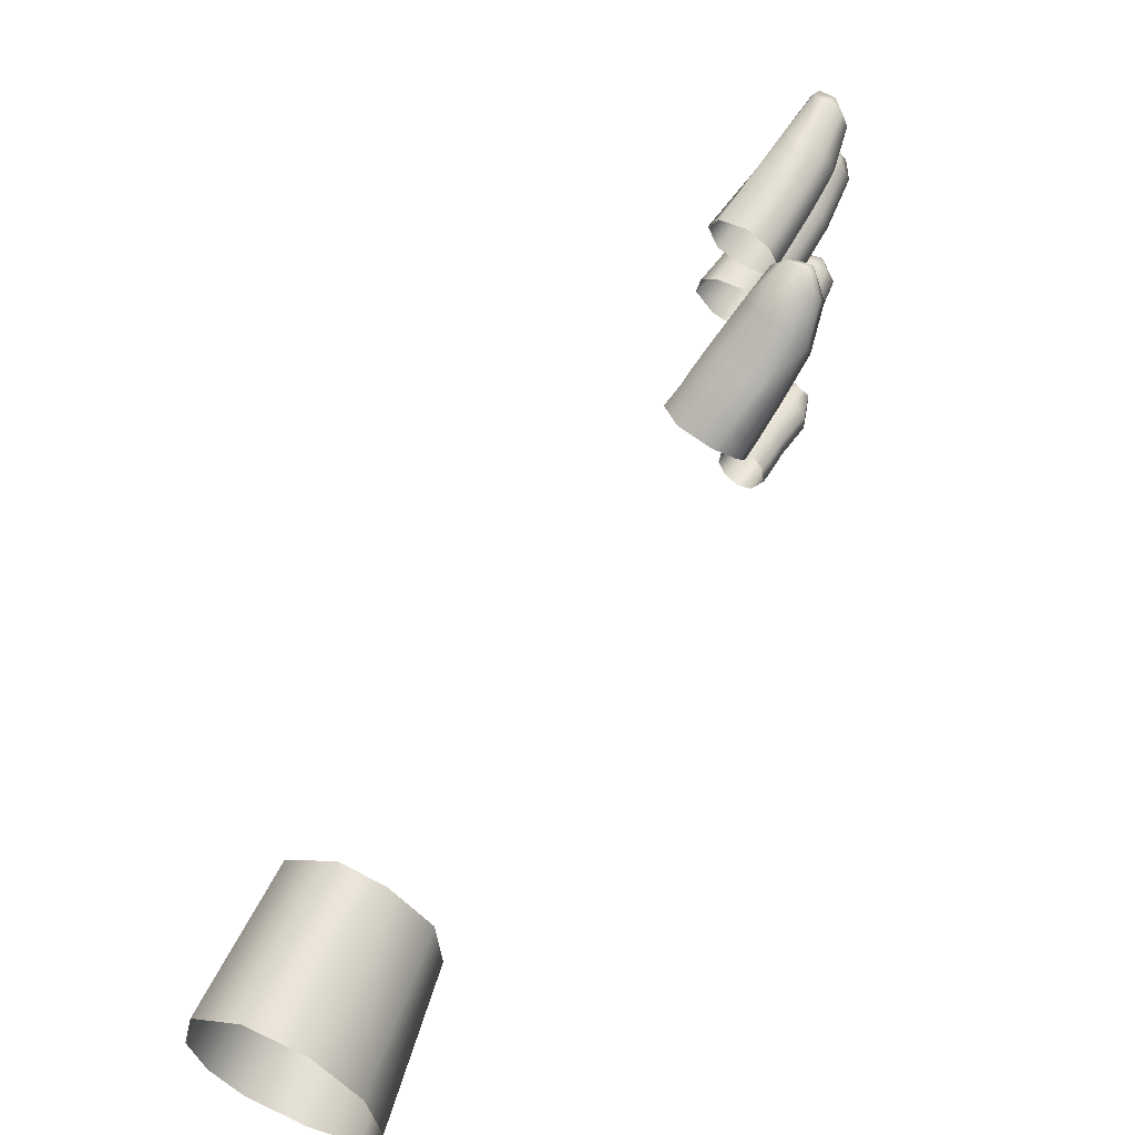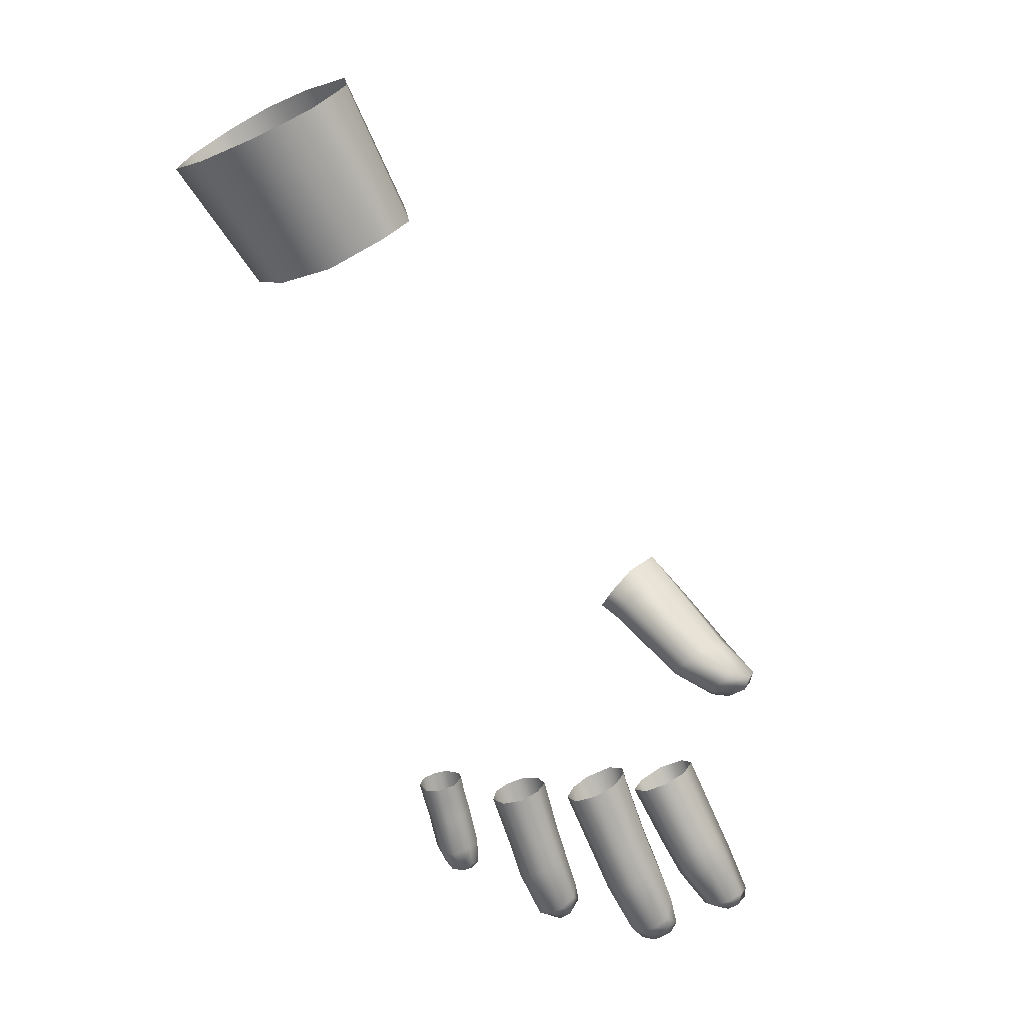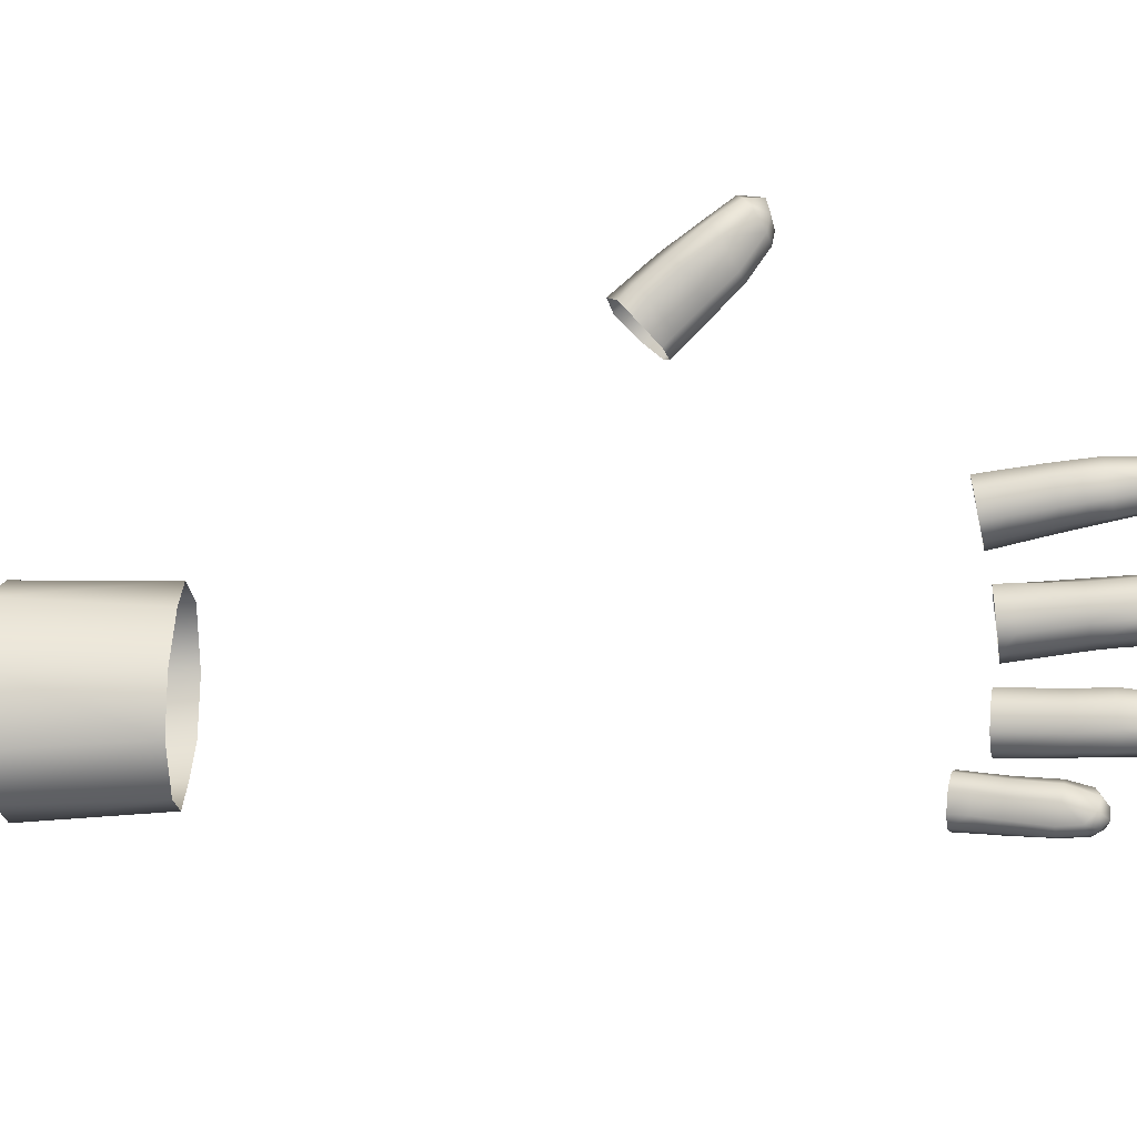
<metadata>
{"format":"obj","ext":"obj","renderer":"f3d","projection":"perspective","resolution":1024,"background":"white","views":[{"elev":60.3,"azim":-114.2,"up":"+Z"},{"elev":-12.9,"azim":-49.0,"up":"+Y"},{"elev":-32.3,"azim":-45.3,"up":"+Z"}]}
</metadata>
<code>
g left_skin_geo
v 0.5035 0.9612 0.02997
v 0.5101 0.9535 0.02958
v 0.5072 0.9516 0.02812
v 0.5002 0.9586 0.0282
v 0.5062 0.9508 0.02496
v 0.4975 0.9619 0.02787
v 0.5009 0.9643 0.0298
v 0.4988 0.9571 0.02409
v 0.5069 0.9516 0.02192
v 0.4961 0.9604 0.02378
v 0.4947 0.9654 0.02754
v 0.4981 0.9678 0.02958
v 0.4934 0.9639 0.02343
v 0.4897 0.9723 0.02691
v 0.4932 0.9749 0.02898
v 0.4872 0.9758 0.02657
v 0.4909 0.9784 0.02867
v 0.4858 0.9744 0.02213
v 0.4883 0.9709 0.02257
v 0.4878 0.9753 0.01742
v 0.4903 0.9719 0.0179
v 0.4919 0.9778 0.01611
v 0.4941 0.9744 0.01664
v 0.4954 0.9647 0.01886
v 0.499 0.967 0.01777
v 0.4981 0.9612 0.01936
v 0.5017 0.9633 0.01829
v 0.5007 0.9579 0.01984
v 0.5041 0.9601 0.01873
v 0.51 0.9531 0.02062
v 0.4941 0.9744 0.01664
v 0.4963 0.9808 0.01796
v 0.4919 0.9778 0.01611
v 0.4983 0.9774 0.01844
v 0.499 0.967 0.01777
v 0.4978 0.9822 0.02296
v 0.5026 0.9699 0.01947
v 0.505 0.9661 0.02
v 0.5017 0.9633 0.01829
v 0.507 0.9629 0.02047
v 0.5041 0.9601 0.01873
v 0.5117 0.9548 0.02139
v 0.51 0.9531 0.02062
v 0.508 0.9642 0.02433
v 0.5061 0.9675 0.02406
v 0.5039 0.9714 0.02375
v 0.4997 0.9788 0.02322
v 0.4979 0.9779 0.02727
v 0.4957 0.9813 0.02698
v 0.4909 0.9784 0.02867
v 0.4932 0.9749 0.02898
v 0.5025 0.9708 0.02787
v 0.4981 0.9678 0.02958
v 0.5048 0.967 0.02828
v 0.5009 0.9643 0.0298
v 0.5069 0.9636 0.02867
v 0.5035 0.9612 0.02997
v 0.5148 0.9537 0.02519
v 0.5122 0.9548 0.02918
v 0.5101 0.9535 0.02958
v 0.5108 0.9511 0.02798
v 0.5072 0.9516 0.02812
v 0.5134 0.9525 0.02316
v 0.5135 0.953 0.02802
v 0.5141 0.9521 0.02537
v 0.511 0.9502 0.0253
v 0.5062 0.9508 0.02496
v 0.5108 0.9508 0.02268
v 0.5069 0.9516 0.02192
v 0.5114 0.9469 0.004853
v 0.5055 0.9579 0.007287
v 0.5132 0.9489 0.006686
v 0.5032 0.9556 0.004822
v 0.5109 0.9458 0.001213
v 0.4977 0.963 0.004763
v 0.5003 0.9649 0.007336
v 0.494 0.9749 0.007978
v 0.5024 0.9546 0.00126
v 0.5115 0.9469 -0.002187
v 0.4967 0.9622 0.001041
v 0.4905 0.9722 0.00535
v 0.4887 0.9745 0.005426
v 0.4925 0.9772 0.008077
v 0.4879 0.9738 0.0006209
v 0.4896 0.9715 0.0005894
v 0.49 0.9753 -0.003441
v 0.4982 0.9632 -0.002845
v 0.4917 0.9729 -0.003386
v 0.4934 0.9777 -0.00458
v 0.4949 0.9755 -0.004552
v 0.5011 0.965 -0.004279
v 0.5034 0.9558 -0.002668
v 0.5062 0.9582 -0.004244
v 0.5117 0.9508 -0.004253
v 0.5131 0.9485 -0.003849
v 0.4971 0.9803 -0.003576
v 0.4934 0.9777 -0.00458
v 0.4949 0.9755 -0.004552
v 0.4985 0.9777 -0.003555
v 0.5001 0.9825 0.0005835
v 0.5011 0.965 -0.004279
v 0.5016 0.9796 0.0004513
v 0.4994 0.9819 0.004948
v 0.5047 0.9675 -0.003223
v 0.5068 0.9645 -0.003135
v 0.5062 0.9582 -0.004244
v 0.5092 0.9663 0.0002813
v 0.5091 0.961 -0.003269
v 0.5142 0.9532 -0.003103
v 0.5117 0.9508 -0.004253
v 0.5071 0.9695 0.0002617
v 0.5113 0.9628 8.329e-05
v 0.5167 0.948 -0.003162
v 0.5131 0.9485 -0.003849
v 0.5088 0.966 0.004885
v 0.5066 0.9693 0.004921
v 0.5168 0.9542 -4.764e-05
v 0.5009 0.9793 0.004811
v 0.504 0.9674 0.007409
v 0.4981 0.9777 0.007314
v 0.4967 0.9802 0.007386
v 0.4925 0.9772 0.008077
v 0.494 0.9749 0.007978
v 0.5003 0.9649 0.007336
v 0.5085 0.9607 0.007416
v 0.5055 0.9579 0.007287
v 0.5132 0.9489 0.006686
v 0.511 0.9627 0.004929
v 0.5139 0.9533 0.00716
v 0.5164 0.9542 0.004739
v 0.5197 0.9477 0.0001967
v 0.5193 0.9478 0.003815
v 0.5172 0.9482 0.00613
v 0.5148 0.9463 0.005475
v 0.5114 0.9469 0.004853
v 0.5109 0.9458 0.001213
v 0.5177 0.946 0.004206
v 0.515 0.9444 0.001446
v 0.5115 0.9469 -0.002187
v 0.5182 0.945 0.001097
v 0.5148 0.9449 -0.001629
v 0.5174 0.9459 -0.001692
v 0.5051 0.9545 -0.02635
v 0.5046 0.9509 -0.02396
v 0.5066 0.9523 -0.02587
v 0.4974 0.9593 -0.02388
v 0.5003 0.962 -0.02575
v 0.4962 0.968 -0.02509
v 0.4964 0.9587 -0.01964
v 0.5043 0.9505 -0.02033
v 0.4936 0.9657 -0.02352
v 0.4889 0.9778 -0.02394
v 0.4862 0.9757 -0.02235
v 0.4923 0.9647 -0.01943
v 0.4851 0.9743 -0.01838
v 0.4979 0.9595 -0.01603
v 0.5053 0.9517 -0.01762
v 0.4938 0.9655 -0.01559
v 0.4868 0.9749 -0.01432
v 0.5009 0.9616 -0.01457
v 0.5073 0.9543 -0.01599
v 0.497 0.9675 -0.01388
v 0.4901 0.9771 -0.01218
v 0.4921 0.9798 -0.02321
v 0.4889 0.9778 -0.02394
v 0.4962 0.968 -0.02509
v 0.4991 0.97 -0.02407
v 0.4947 0.9811 -0.021
v 0.5012 0.9672 -0.02434
v 0.5003 0.962 -0.02575
v 0.501 0.9712 -0.02161
v 0.4956 0.981 -0.01709
v 0.5031 0.9644 -0.02455
v 0.5051 0.9545 -0.02635
v 0.5031 0.9683 -0.02158
v 0.5016 0.9715 -0.01802
v 0.4939 0.9795 -0.01348
v 0.5 0.9699 -0.01492
v 0.4901 0.9771 -0.01218
v 0.497 0.9675 -0.01388
v 0.5022 0.9667 -0.0153
v 0.5009 0.9616 -0.01457
v 0.5037 0.9682 -0.01828
v 0.504 0.9639 -0.01564
v 0.5073 0.9543 -0.01599
v 0.5049 0.9654 -0.02168
v 0.5054 0.9654 -0.01846
v 0.5085 0.9574 -0.01648
v 0.5098 0.9578 -0.0192
v 0.5095 0.958 -0.02213
v 0.5106 0.954 -0.01732
v 0.5091 0.9506 -0.01865
v 0.5053 0.9517 -0.01762
v 0.5043 0.9505 -0.02033
v 0.5118 0.9529 -0.01943
v 0.5083 0.9568 -0.02531
v 0.5089 0.9496 -0.02157
v 0.5121 0.9519 -0.02231
v 0.5104 0.9528 -0.02538
v 0.5066 0.9523 -0.02587
v 0.5084 0.9505 -0.02449
v 0.5046 0.9509 -0.02396
v 0.4929 0.9619 -0.03472
v 0.4932 0.9673 -0.03351
v 0.4953 0.9626 -0.03522
v 0.4901 0.9654 -0.03305
v 0.4858 0.9721 -0.0316
v 0.4888 0.975 -0.03226
v 0.4923 0.9606 -0.03698
v 0.4874 0.9769 -0.03187
v 0.4876 0.9638 -0.03539
v 0.4914 0.961 -0.0396
v 0.4867 0.9642 -0.03842
v 0.4907 0.9633 -0.0414
v 0.488 0.9666 -0.04147
v 0.483 0.971 -0.03359
v 0.4821 0.9713 -0.03664
v 0.4835 0.9729 -0.03975
v 0.4804 0.9767 -0.03875
v 0.4791 0.975 -0.03553
v 0.4784 0.9795 -0.03817
v 0.4771 0.9778 -0.03477
v 0.4801 0.9748 -0.0325
v 0.4781 0.9777 -0.03172
v 0.4831 0.976 -0.03054
v 0.4811 0.979 -0.0297
v 0.4861 0.9788 -0.0314
v 0.4844 0.9812 -0.03074
v 0.4861 0.9788 -0.0314
v 0.4844 0.9812 -0.03074
v 0.4856 0.9824 -0.03244
v 0.487 0.9801 -0.03275
v 0.4883 0.9779 -0.03322
v 0.4874 0.9769 -0.03187
v 0.4866 0.9811 -0.03663
v 0.4853 0.9832 -0.03614
v 0.4881 0.9788 -0.03709
v 0.4898 0.9759 -0.03365
v 0.4888 0.975 -0.03226
v 0.4849 0.9804 -0.03873
v 0.4835 0.9826 -0.03828
v 0.4864 0.9781 -0.03921
v 0.4825 0.9788 -0.03965
v 0.4808 0.9813 -0.03912
v 0.4804 0.9767 -0.03875
v 0.4784 0.9795 -0.03817
v 0.4842 0.9765 -0.04016
v 0.4835 0.9729 -0.03975
v 0.4856 0.9745 -0.04057
v 0.4899 0.9682 -0.04197
v 0.488 0.9666 -0.04147
v 0.4907 0.9633 -0.0414
v 0.4925 0.9641 -0.04211
v 0.4878 0.9761 -0.03966
v 0.4896 0.9767 -0.03753
v 0.4935 0.97 -0.03859
v 0.4919 0.9693 -0.04104
v 0.4965 0.9634 -0.04001
v 0.494 0.9686 -0.03516
v 0.4932 0.9673 -0.03351
v 0.494 0.9646 -0.0418
v 0.4966 0.9631 -0.03629
v 0.4953 0.9626 -0.03522
v 0.4936 0.9623 -0.04148
v 0.4907 0.9633 -0.0414
v 0.4914 0.961 -0.0396
v 0.4956 0.9614 -0.03737
v 0.4929 0.9619 -0.03472
v 0.4923 0.9606 -0.03698
v 0.495 0.9612 -0.03983
v 0.456 0.9899 0.06468
v 0.4573 0.9916 0.06541
v 0.4567 0.9966 0.06087
v 0.4541 0.9944 0.0581
v 0.4524 0.9879 0.06445
v 0.4524 1 0.05355
v 0.4548 1.004 0.05661
v 0.4537 1.007 0.05446
v 0.4501 0.9924 0.05727
v 0.4506 1.006 0.04886
v 0.4528 1.009 0.05281
v 0.4519 1.012 0.05013
v 0.45 1.008 0.04713
v 0.4448 0.9917 0.06088
v 0.449 0.9876 0.06695
v 0.4415 0.9976 0.05618
v 0.448 0.9976 0.05261
v 0.4458 1.003 0.04773
v 0.445 1.005 0.04567
v 0.4391 1.003 0.0516
v 0.4382 1.005 0.04854
v 0.4493 1.014 0.05424
v 0.4519 1.012 0.05013
v 0.4528 1.009 0.05281
v 0.4501 1.011 0.05696
v 0.4435 1.015 0.057
v 0.4537 1.007 0.05446
v 0.4447 1.011 0.05962
v 0.4383 1.012 0.05572
v 0.4512 1.009 0.0587
v 0.4548 1.004 0.05661
v 0.4395 1.008 0.05811
v 0.4368 1.008 0.05222
v 0.4524 1.006 0.06084
v 0.4567 0.9966 0.06087
v 0.4457 1.008 0.06145
v 0.438 1.005 0.05488
v 0.4382 1.005 0.04854
v 0.4391 1.003 0.0516
v 0.4552 0.9985 0.06598
v 0.4573 0.9916 0.06541
v 0.4405 1.005 0.06008
v 0.4405 0.9996 0.05943
v 0.4415 0.9976 0.05618
v 0.4448 0.9917 0.06088
v 0.4469 1.005 0.06358
v 0.4417 1.002 0.06227
v 0.4437 0.993 0.06476
v 0.4499 0.998 0.06829
v 0.4481 0.9891 0.06993
v 0.449 0.9876 0.06695
v 0.4453 0.9952 0.06746
v 0.4487 0.991 0.07197
v 0.4525 0.9903 0.07344
v 0.4554 0.9918 0.07226
v 0.4527 0.9871 0.0683
v 0.4524 0.9879 0.06445
v 0.4527 0.9881 0.07212
v 0.4562 0.9893 0.06763
v 0.456 0.9899 0.06468
v 0.4558 0.9899 0.07103
v 0.4571 0.993 0.06966
v 0.4117 1.085 -0.0217
v 0.3989 1.112 -0.02084
v 0.3906 1.104 -0.02336
v 0.4172 1.09 -0.01998
v 0.4208 1.093 -0.01168
v 0.4025 1.116 -0.01307
v 0.4045 1.118 -0.003734
v 0.4227 1.094 -0.002586
v 0.4216 1.093 0.009697
v 0.4025 1.116 0.01011
v 0.4144 1.086 0.01773
v 0.3951 1.11 0.01827
v 0.4076 1.081 0.01667
v 0.3866 1.102 0.01691
v 0.3798 1.096 0.008125
v 0.4024 1.075 0.006837
v 0.4012 1.075 -0.005835
v 0.3784 1.095 -0.006028
v 0.4043 1.078 -0.01614
v 0.3827 1.098 -0.01882
v 0.3906 1.104 -0.02336
v 0.4117 1.085 -0.0217
g left_skin_geo_0
f 3 2 1
f 4 3 1
f 5 3 4
f 6 4 1
f 7 6 1
f 8 5 4
f 9 5 8
f 6 10 4
f 10 8 4
f 11 6 7
f 12 11 7
f 13 10 6
f 11 13 6
f 14 11 12
f 15 14 12
f 16 14 15
f 17 16 15
f 16 18 14
f 11 14 19
f 18 19 14
f 13 11 19
f 18 20 19
f 20 21 19
f 19 21 13
f 20 22 21
f 22 23 21
f 21 24 13
f 21 23 24
f 13 24 10
f 23 25 24
f 24 26 10
f 24 25 26
f 10 26 8
f 25 27 26
f 26 28 8
f 26 27 28
f 28 9 8
f 27 29 28
f 28 29 9
f 29 30 9
f 33 32 31
f 32 34 31
f 31 34 35
f 32 36 34
f 34 37 35
f 37 38 35
f 38 39 35
f 38 40 39
f 40 41 39
f 41 40 42
f 43 41 42
f 44 40 38
f 40 44 42
f 45 38 37
f 45 44 38
f 46 37 34
f 46 45 37
f 36 47 34
f 47 46 34
f 48 47 36
f 47 48 46
f 49 48 36
f 49 50 48
f 50 51 48
f 48 52 46
f 48 51 52
f 46 52 45
f 51 53 52
f 52 54 45
f 54 52 53
f 45 54 44
f 55 54 53
f 56 54 55
f 54 56 44
f 57 56 55
f 44 56 58
f 44 58 42
f 59 56 57
f 56 59 58
f 60 59 57
f 59 60 61
f 61 60 62
f 58 63 42
f 42 63 43
f 59 64 58
f 64 59 61
f 64 65 58
f 64 61 65
f 58 65 63
f 61 62 66
f 61 66 65
f 65 66 63
f 62 67 66
f 63 68 43
f 66 68 63
f 66 67 68
f 68 69 43
f 67 69 68
f 72 71 70
f 71 73 70
f 70 73 74
f 75 73 71
f 76 75 71
f 76 77 75
f 73 78 74
f 74 78 79
f 73 75 80
f 78 73 80
f 77 81 75
f 75 81 80
f 82 81 77
f 83 82 77
f 81 82 84
f 85 81 84
f 81 85 80
f 85 84 86
f 78 80 87
f 80 85 87
f 88 85 86
f 85 88 87
f 86 89 88
f 89 90 88
f 88 90 91
f 87 88 91
f 92 78 87
f 87 91 92
f 91 93 92
f 78 92 79
f 92 93 94
f 79 92 94
f 95 79 94
f 98 97 96
f 96 99 98
f 99 96 100
f 101 98 99
f 102 99 100
f 102 100 103
f 104 101 99
f 99 102 104
f 104 105 101
f 106 101 105
f 107 105 104
f 106 105 108
f 108 105 107
f 108 109 106
f 109 110 106
f 102 111 104
f 111 107 104
f 112 108 107
f 109 108 112
f 110 109 113
f 114 110 113
f 107 111 115
f 107 115 112
f 111 102 116
f 111 116 115
f 117 109 112
f 109 117 113
f 102 118 116
f 118 102 103
f 116 118 119
f 115 116 119
f 103 120 118
f 118 120 119
f 120 103 121
f 121 122 120
f 122 123 120
f 120 123 124
f 119 120 124
f 119 124 125
f 119 125 115
f 124 126 125
f 125 126 127
f 125 128 115
f 115 128 112
f 117 112 128
f 125 129 128
f 129 125 127
f 130 117 128
f 129 130 128
f 117 130 131
f 117 131 113
f 132 130 129
f 130 132 131
f 133 129 127
f 133 132 129
f 134 133 127
f 134 127 135
f 134 135 136
f 133 137 132
f 133 134 137
f 138 134 136
f 134 138 137
f 136 139 138
f 137 140 132
f 140 131 132
f 138 140 137
f 139 141 138
f 138 141 140
f 114 141 139
f 114 113 141
f 131 140 142
f 141 142 140
f 113 142 141
f 131 142 113
f 145 144 143
f 144 146 143
f 146 147 143
f 148 147 146
f 149 146 144
f 150 149 144
f 151 148 146
f 151 146 149
f 148 151 152
f 151 153 152
f 151 154 153
f 154 151 149
f 154 155 153
f 156 149 150
f 154 149 156
f 157 156 150
f 154 158 155
f 158 154 156
f 158 159 155
f 160 156 157
f 156 160 158
f 161 160 157
f 160 162 158
f 158 162 159
f 162 163 159
f 166 165 164
f 167 166 164
f 167 164 168
f 167 169 166
f 166 169 170
f 171 167 168
f 169 167 171
f 168 172 171
f 169 173 170
f 170 173 174
f 175 169 171
f 169 175 173
f 172 176 171
f 171 176 175
f 176 172 177
f 178 176 177
f 178 177 179
f 180 178 179
f 180 181 178
f 176 178 181
f 182 181 180
f 176 183 175
f 183 176 181
f 184 181 182
f 184 182 185
f 186 175 183
f 175 186 173
f 183 181 187
f 181 184 187
f 187 186 183
f 184 188 187
f 188 184 185
f 187 189 186
f 188 189 187
f 186 190 173
f 189 190 186
f 191 188 185
f 189 188 191
f 192 191 185
f 192 185 193
f 192 193 194
f 195 189 191
f 192 195 191
f 190 189 195
f 190 196 173
f 173 196 174
f 197 192 194
f 195 192 197
f 198 190 195
f 196 190 198
f 198 195 197
f 174 196 199
f 199 196 198
f 174 199 200
f 201 197 194
f 198 197 201
f 199 198 201
f 199 201 200
f 202 201 194
f 201 202 200
f 205 204 203
f 204 206 203
f 206 204 207
f 204 208 207
f 209 203 206
f 210 207 208
f 211 209 206
f 211 206 207
f 212 209 211
f 213 212 211
f 212 213 214
f 213 215 214
f 213 211 216
f 216 211 207
f 213 217 215
f 217 213 216
f 217 218 215
f 219 218 217
f 220 219 217
f 217 216 220
f 219 220 221
f 220 222 221
f 216 223 220
f 220 223 222
f 223 216 207
f 223 224 222
f 225 223 207
f 223 225 224
f 210 225 207
f 225 226 224
f 210 227 225
f 225 227 226
f 227 228 226
f 231 230 229
f 232 231 229
f 232 229 233
f 229 234 233
f 231 232 235
f 236 231 235
f 232 233 237
f 235 232 237
f 233 234 238
f 237 233 238
f 234 239 238
f 235 240 236
f 240 241 236
f 242 240 235
f 237 242 235
f 240 243 241
f 240 242 243
f 243 244 241
f 243 245 244
f 245 246 244
f 247 245 243
f 242 247 243
f 247 248 245
f 247 242 249
f 247 249 248
f 248 249 250
f 251 248 250
f 251 250 252
f 250 253 252
f 242 254 249
f 254 242 237
f 250 249 254
f 255 254 237
f 255 237 238
f 254 255 256
f 255 238 256
f 257 250 254
f 257 254 256
f 257 256 258
f 238 259 256
f 256 259 258
f 259 238 239
f 260 259 239
f 250 257 261
f 253 250 261
f 261 257 258
f 262 259 260
f 259 262 258
f 263 262 260
f 253 261 264
f 261 258 264
f 253 264 265
f 264 266 265
f 262 263 267
f 258 262 267
f 263 268 267
f 268 269 267
f 267 269 266
f 258 270 264
f 264 270 266
f 270 258 267
f 270 267 266
f 273 272 271
f 274 273 271
f 271 275 274
f 274 276 273
f 276 277 273
f 278 277 276
f 275 279 274
f 274 279 276
f 280 278 276
f 281 278 280
f 281 280 282
f 280 283 282
f 279 275 284
f 275 285 284
f 284 286 279
f 279 287 276
f 276 287 280
f 286 287 279
f 280 288 283
f 287 288 280
f 287 286 288
f 288 289 283
f 286 290 288
f 288 290 289
f 290 291 289
f 294 293 292
f 295 294 292
f 295 292 296
f 294 295 297
f 298 295 296
f 298 296 299
f 295 300 297
f 295 298 300
f 297 300 301
f 302 298 299
f 302 299 303
f 300 304 301
f 305 301 304
f 298 306 300
f 298 302 306
f 300 306 304
f 307 302 303
f 303 308 307
f 308 309 307
f 310 305 304
f 305 310 311
f 302 307 312
f 302 312 306
f 313 307 309
f 307 313 312
f 314 313 309
f 314 315 313
f 306 316 304
f 310 304 316
f 306 312 317
f 317 312 313
f 316 306 317
f 315 318 313
f 317 313 318
f 319 316 317
f 319 310 316
f 318 315 320
f 315 321 320
f 322 317 318
f 322 319 317
f 322 318 323
f 318 320 323
f 319 322 323
f 324 319 323
f 324 323 320
f 310 319 325
f 324 325 319
f 321 326 320
f 321 327 326
f 328 324 320
f 326 328 320
f 325 324 328
f 326 327 329
f 326 329 328
f 327 330 329
f 329 330 311
f 329 331 328
f 331 325 328
f 329 311 331
f 310 332 311
f 310 325 332
f 311 332 331
f 331 332 325
f 335 334 333
f 334 336 333
f 337 336 334
f 338 337 334
f 338 339 337
f 339 340 337
f 341 340 339
f 342 341 339
f 343 341 342
f 344 343 342
f 345 343 344
f 346 345 344
f 346 347 345
f 347 348 345
f 349 348 347
f 350 349 347
f 351 349 350
f 352 351 350
f 352 353 351
f 353 354 351

</code>
